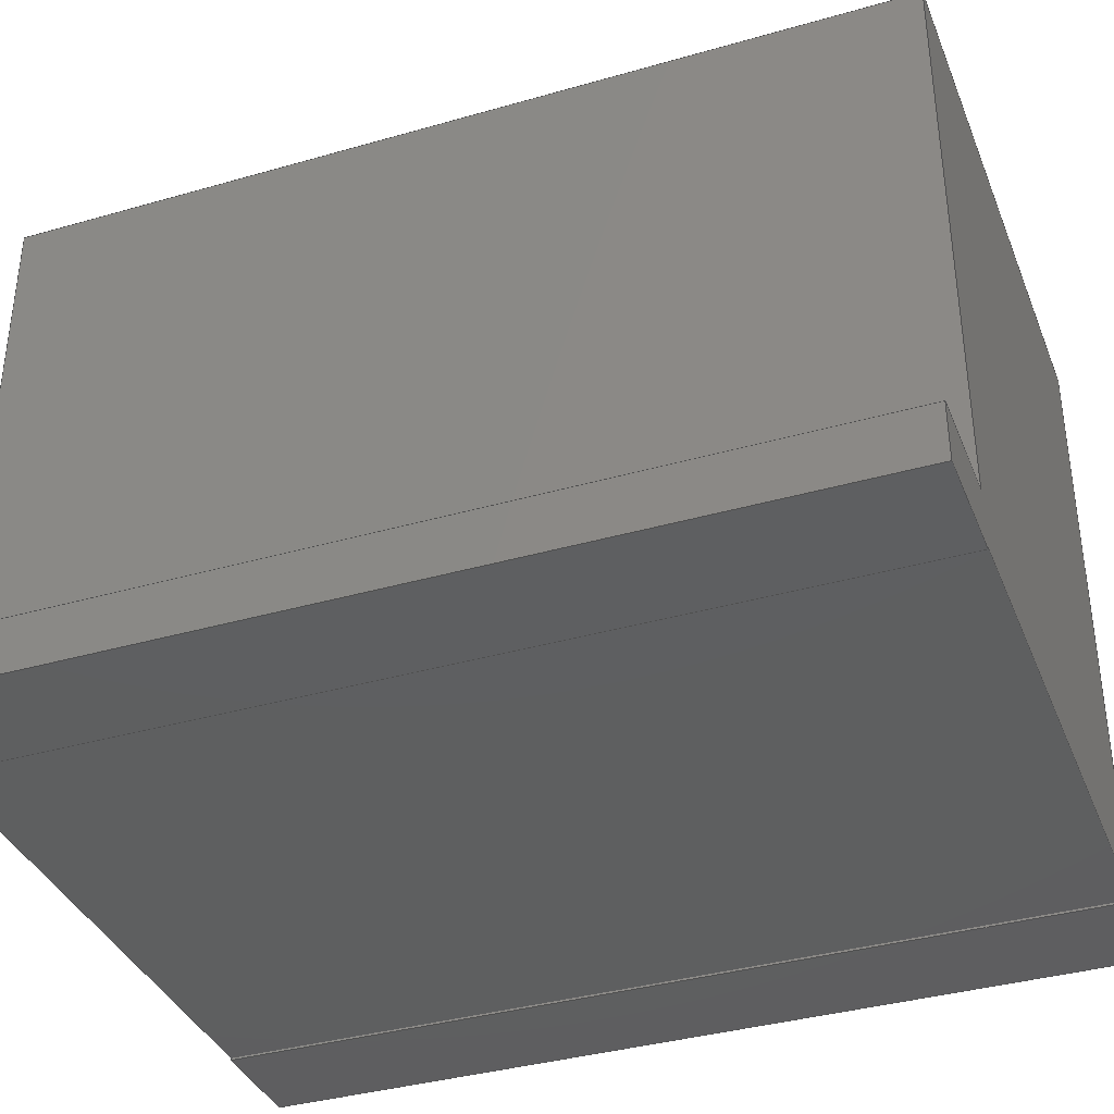
<metadata>
{"format":"step","ext":"step","renderer":"f3d","projection":"perspective","resolution":1024,"background":"white","views":[{"elev":-37.0,"azim":110.4,"up":"+Y"}]}
</metadata>
<code>
ISO-10303-21;
DATA;
#1=MECHANICAL_DESIGN_GEOMETRIC_PRESENTATION_REPRESENTATION('',(#5,#6,
#7,#8,#9,#10),#443);
#2=SHAPE_REPRESENTATION_RELATIONSHIP('SRR','None',#450,#3);
#3=ADVANCED_BREP_SHAPE_REPRESENTATION('',(#4),#442);
#4=MANIFOLD_SOLID_BREP('Body1',#271);
#5=STYLED_ITEM('',(#461),#259);
#6=STYLED_ITEM('',(#461),#261);
#7=STYLED_ITEM('',(#461),#262);
#8=STYLED_ITEM('',(#461),#263);
#9=STYLED_ITEM('',(#461),#265);
#10=STYLED_ITEM('',(#460),#4);
#11=FACE_OUTER_BOUND('',#25,.T.);
#12=FACE_OUTER_BOUND('',#26,.T.);
#13=FACE_OUTER_BOUND('',#27,.T.);
#14=FACE_OUTER_BOUND('',#28,.T.);
#15=FACE_OUTER_BOUND('',#29,.T.);
#16=FACE_OUTER_BOUND('',#30,.T.);
#17=FACE_OUTER_BOUND('',#31,.T.);
#18=FACE_OUTER_BOUND('',#32,.T.);
#19=FACE_OUTER_BOUND('',#33,.T.);
#20=FACE_OUTER_BOUND('',#34,.T.);
#21=FACE_OUTER_BOUND('',#35,.T.);
#22=FACE_OUTER_BOUND('',#36,.T.);
#23=FACE_OUTER_BOUND('',#37,.T.);
#24=FACE_OUTER_BOUND('',#38,.T.);
#25=EDGE_LOOP('',(#171,#172,#173,#174,#175,#176,#177,#178,#179,#180,#181,
#182));
#26=EDGE_LOOP('',(#183,#184,#185,#186));
#27=EDGE_LOOP('',(#187,#188,#189,#190));
#28=EDGE_LOOP('',(#191,#192,#193,#194));
#29=EDGE_LOOP('',(#195,#196,#197,#198));
#30=EDGE_LOOP('',(#199,#200,#201,#202));
#31=EDGE_LOOP('',(#203,#204,#205,#206));
#32=EDGE_LOOP('',(#207,#208,#209,#210));
#33=EDGE_LOOP('',(#211,#212,#213,#214));
#34=EDGE_LOOP('',(#215,#216,#217,#218));
#35=EDGE_LOOP('',(#219,#220,#221,#222));
#36=EDGE_LOOP('',(#223,#224,#225,#226));
#37=EDGE_LOOP('',(#227,#228,#229,#230));
#38=EDGE_LOOP('',(#231,#232,#233,#234,#235,#236,#237,#238,#239,#240,#241,
#242));
#39=LINE('',#369,#75);
#40=LINE('',#371,#76);
#41=LINE('',#373,#77);
#42=LINE('',#375,#78);
#43=LINE('',#377,#79);
#44=LINE('',#379,#80);
#45=LINE('',#381,#81);
#46=LINE('',#383,#82);
#47=LINE('',#385,#83);
#48=LINE('',#387,#84);
#49=LINE('',#389,#85);
#50=LINE('',#390,#86);
#51=LINE('',#393,#87);
#52=LINE('',#395,#88);
#53=LINE('',#396,#89);
#54=LINE('',#399,#90);
#55=LINE('',#400,#91);
#56=LINE('',#403,#92);
#57=LINE('',#404,#93);
#58=LINE('',#407,#94);
#59=LINE('',#408,#95);
#60=LINE('',#411,#96);
#61=LINE('',#412,#97);
#62=LINE('',#415,#98);
#63=LINE('',#416,#99);
#64=LINE('',#419,#100);
#65=LINE('',#420,#101);
#66=LINE('',#423,#102);
#67=LINE('',#424,#103);
#68=LINE('',#427,#104);
#69=LINE('',#428,#105);
#70=LINE('',#431,#106);
#71=LINE('',#432,#107);
#72=LINE('',#435,#108);
#73=LINE('',#436,#109);
#74=LINE('',#438,#110);
#75=VECTOR('',#303,10);
#76=VECTOR('',#304,10);
#77=VECTOR('',#305,10);
#78=VECTOR('',#306,10);
#79=VECTOR('',#307,10);
#80=VECTOR('',#308,10);
#81=VECTOR('',#309,10);
#82=VECTOR('',#310,10);
#83=VECTOR('',#311,10);
#84=VECTOR('',#312,10);
#85=VECTOR('',#313,10);
#86=VECTOR('',#314,10);
#87=VECTOR('',#317,10);
#88=VECTOR('',#318,10);
#89=VECTOR('',#319,10);
#90=VECTOR('',#322,10);
#91=VECTOR('',#323,10);
#92=VECTOR('',#326,10);
#93=VECTOR('',#327,10);
#94=VECTOR('',#330,10);
#95=VECTOR('',#331,10);
#96=VECTOR('',#334,10);
#97=VECTOR('',#335,10);
#98=VECTOR('',#338,10);
#99=VECTOR('',#339,10);
#100=VECTOR('',#342,10);
#101=VECTOR('',#343,10);
#102=VECTOR('',#346,10);
#103=VECTOR('',#347,10);
#104=VECTOR('',#350,10);
#105=VECTOR('',#351,10);
#106=VECTOR('',#354,10);
#107=VECTOR('',#355,10);
#108=VECTOR('',#358,10);
#109=VECTOR('',#359,10);
#110=VECTOR('',#362,10);
#111=VERTEX_POINT('',#367);
#112=VERTEX_POINT('',#368);
#113=VERTEX_POINT('',#370);
#114=VERTEX_POINT('',#372);
#115=VERTEX_POINT('',#374);
#116=VERTEX_POINT('',#376);
#117=VERTEX_POINT('',#378);
#118=VERTEX_POINT('',#380);
#119=VERTEX_POINT('',#382);
#120=VERTEX_POINT('',#384);
#121=VERTEX_POINT('',#386);
#122=VERTEX_POINT('',#388);
#123=VERTEX_POINT('',#392);
#124=VERTEX_POINT('',#394);
#125=VERTEX_POINT('',#398);
#126=VERTEX_POINT('',#402);
#127=VERTEX_POINT('',#406);
#128=VERTEX_POINT('',#410);
#129=VERTEX_POINT('',#414);
#130=VERTEX_POINT('',#418);
#131=VERTEX_POINT('',#422);
#132=VERTEX_POINT('',#426);
#133=VERTEX_POINT('',#430);
#134=VERTEX_POINT('',#434);
#135=EDGE_CURVE('',#111,#112,#39,.T.);
#136=EDGE_CURVE('',#112,#113,#40,.T.);
#137=EDGE_CURVE('',#113,#114,#41,.T.);
#138=EDGE_CURVE('',#114,#115,#42,.T.);
#139=EDGE_CURVE('',#115,#116,#43,.T.);
#140=EDGE_CURVE('',#116,#117,#44,.T.);
#141=EDGE_CURVE('',#117,#118,#45,.T.);
#142=EDGE_CURVE('',#118,#119,#46,.T.);
#143=EDGE_CURVE('',#119,#120,#47,.T.);
#144=EDGE_CURVE('',#120,#121,#48,.T.);
#145=EDGE_CURVE('',#121,#122,#49,.T.);
#146=EDGE_CURVE('',#122,#111,#50,.T.);
#147=EDGE_CURVE('',#123,#112,#51,.T.);
#148=EDGE_CURVE('',#124,#123,#52,.T.);
#149=EDGE_CURVE('',#113,#124,#53,.T.);
#150=EDGE_CURVE('',#125,#124,#54,.T.);
#151=EDGE_CURVE('',#114,#125,#55,.T.);
#152=EDGE_CURVE('',#126,#125,#56,.T.);
#153=EDGE_CURVE('',#115,#126,#57,.T.);
#154=EDGE_CURVE('',#127,#126,#58,.T.);
#155=EDGE_CURVE('',#116,#127,#59,.T.);
#156=EDGE_CURVE('',#128,#127,#60,.T.);
#157=EDGE_CURVE('',#117,#128,#61,.T.);
#158=EDGE_CURVE('',#129,#128,#62,.T.);
#159=EDGE_CURVE('',#118,#129,#63,.T.);
#160=EDGE_CURVE('',#130,#129,#64,.T.);
#161=EDGE_CURVE('',#119,#130,#65,.T.);
#162=EDGE_CURVE('',#131,#130,#66,.T.);
#163=EDGE_CURVE('',#120,#131,#67,.T.);
#164=EDGE_CURVE('',#132,#131,#68,.T.);
#165=EDGE_CURVE('',#121,#132,#69,.T.);
#166=EDGE_CURVE('',#133,#132,#70,.T.);
#167=EDGE_CURVE('',#122,#133,#71,.T.);
#168=EDGE_CURVE('',#134,#133,#72,.T.);
#169=EDGE_CURVE('',#111,#134,#73,.T.);
#170=EDGE_CURVE('',#123,#134,#74,.T.);
#171=ORIENTED_EDGE('',*,*,#135,.T.);
#172=ORIENTED_EDGE('',*,*,#136,.T.);
#173=ORIENTED_EDGE('',*,*,#137,.T.);
#174=ORIENTED_EDGE('',*,*,#138,.T.);
#175=ORIENTED_EDGE('',*,*,#139,.T.);
#176=ORIENTED_EDGE('',*,*,#140,.T.);
#177=ORIENTED_EDGE('',*,*,#141,.T.);
#178=ORIENTED_EDGE('',*,*,#142,.T.);
#179=ORIENTED_EDGE('',*,*,#143,.T.);
#180=ORIENTED_EDGE('',*,*,#144,.T.);
#181=ORIENTED_EDGE('',*,*,#145,.T.);
#182=ORIENTED_EDGE('',*,*,#146,.T.);
#183=ORIENTED_EDGE('',*,*,#147,.F.);
#184=ORIENTED_EDGE('',*,*,#148,.F.);
#185=ORIENTED_EDGE('',*,*,#149,.F.);
#186=ORIENTED_EDGE('',*,*,#136,.F.);
#187=ORIENTED_EDGE('',*,*,#149,.T.);
#188=ORIENTED_EDGE('',*,*,#150,.F.);
#189=ORIENTED_EDGE('',*,*,#151,.F.);
#190=ORIENTED_EDGE('',*,*,#137,.F.);
#191=ORIENTED_EDGE('',*,*,#151,.T.);
#192=ORIENTED_EDGE('',*,*,#152,.F.);
#193=ORIENTED_EDGE('',*,*,#153,.F.);
#194=ORIENTED_EDGE('',*,*,#138,.F.);
#195=ORIENTED_EDGE('',*,*,#153,.T.);
#196=ORIENTED_EDGE('',*,*,#154,.F.);
#197=ORIENTED_EDGE('',*,*,#155,.F.);
#198=ORIENTED_EDGE('',*,*,#139,.F.);
#199=ORIENTED_EDGE('',*,*,#155,.T.);
#200=ORIENTED_EDGE('',*,*,#156,.F.);
#201=ORIENTED_EDGE('',*,*,#157,.F.);
#202=ORIENTED_EDGE('',*,*,#140,.F.);
#203=ORIENTED_EDGE('',*,*,#157,.T.);
#204=ORIENTED_EDGE('',*,*,#158,.F.);
#205=ORIENTED_EDGE('',*,*,#159,.F.);
#206=ORIENTED_EDGE('',*,*,#141,.F.);
#207=ORIENTED_EDGE('',*,*,#159,.T.);
#208=ORIENTED_EDGE('',*,*,#160,.F.);
#209=ORIENTED_EDGE('',*,*,#161,.F.);
#210=ORIENTED_EDGE('',*,*,#142,.F.);
#211=ORIENTED_EDGE('',*,*,#161,.T.);
#212=ORIENTED_EDGE('',*,*,#162,.F.);
#213=ORIENTED_EDGE('',*,*,#163,.F.);
#214=ORIENTED_EDGE('',*,*,#143,.F.);
#215=ORIENTED_EDGE('',*,*,#163,.T.);
#216=ORIENTED_EDGE('',*,*,#164,.F.);
#217=ORIENTED_EDGE('',*,*,#165,.F.);
#218=ORIENTED_EDGE('',*,*,#144,.F.);
#219=ORIENTED_EDGE('',*,*,#165,.T.);
#220=ORIENTED_EDGE('',*,*,#166,.F.);
#221=ORIENTED_EDGE('',*,*,#167,.F.);
#222=ORIENTED_EDGE('',*,*,#145,.F.);
#223=ORIENTED_EDGE('',*,*,#167,.T.);
#224=ORIENTED_EDGE('',*,*,#168,.F.);
#225=ORIENTED_EDGE('',*,*,#169,.F.);
#226=ORIENTED_EDGE('',*,*,#146,.F.);
#227=ORIENTED_EDGE('',*,*,#169,.T.);
#228=ORIENTED_EDGE('',*,*,#170,.F.);
#229=ORIENTED_EDGE('',*,*,#147,.T.);
#230=ORIENTED_EDGE('',*,*,#135,.F.);
#231=ORIENTED_EDGE('',*,*,#170,.T.);
#232=ORIENTED_EDGE('',*,*,#168,.T.);
#233=ORIENTED_EDGE('',*,*,#166,.T.);
#234=ORIENTED_EDGE('',*,*,#164,.T.);
#235=ORIENTED_EDGE('',*,*,#162,.T.);
#236=ORIENTED_EDGE('',*,*,#160,.T.);
#237=ORIENTED_EDGE('',*,*,#158,.T.);
#238=ORIENTED_EDGE('',*,*,#156,.T.);
#239=ORIENTED_EDGE('',*,*,#154,.T.);
#240=ORIENTED_EDGE('',*,*,#152,.T.);
#241=ORIENTED_EDGE('',*,*,#150,.T.);
#242=ORIENTED_EDGE('',*,*,#148,.T.);
#243=PLANE('',#285);
#244=PLANE('',#286);
#245=PLANE('',#287);
#246=PLANE('',#288);
#247=PLANE('',#289);
#248=PLANE('',#290);
#249=PLANE('',#291);
#250=PLANE('',#292);
#251=PLANE('',#293);
#252=PLANE('',#294);
#253=PLANE('',#295);
#254=PLANE('',#296);
#255=PLANE('',#297);
#256=PLANE('',#298);
#257=ADVANCED_FACE('',(#11),#243,.T.);
#258=ADVANCED_FACE('',(#12),#244,.T.);
#259=ADVANCED_FACE('',(#13),#245,.T.);
#260=ADVANCED_FACE('',(#14),#246,.T.);
#261=ADVANCED_FACE('',(#15),#247,.T.);
#262=ADVANCED_FACE('',(#16),#248,.T.);
#263=ADVANCED_FACE('',(#17),#249,.T.);
#264=ADVANCED_FACE('',(#18),#250,.T.);
#265=ADVANCED_FACE('',(#19),#251,.T.);
#266=ADVANCED_FACE('',(#20),#252,.T.);
#267=ADVANCED_FACE('',(#21),#253,.T.);
#268=ADVANCED_FACE('',(#22),#254,.T.);
#269=ADVANCED_FACE('',(#23),#255,.T.);
#270=ADVANCED_FACE('',(#24),#256,.T.);
#271=CLOSED_SHELL('',(#257,#258,#259,#260,#261,#262,#263,#264,#265,#266,
#267,#268,#269,#270));
#272=DERIVED_UNIT_ELEMENT(#274,1);
#273=DERIVED_UNIT_ELEMENT(#445,3);
#274=(
MASS_UNIT()
NAMED_UNIT(*)
SI_UNIT(.KILO.,.GRAM.)
);
#275=DERIVED_UNIT((#272,#273));
#276=MEASURE_REPRESENTATION_ITEM('density measure',
POSITIVE_RATIO_MEASURE(7850),#275);
#277=PROPERTY_DEFINITION_REPRESENTATION(#282,#279);
#278=PROPERTY_DEFINITION_REPRESENTATION(#283,#280);
#279=REPRESENTATION('material name',(#281),#442);
#280=REPRESENTATION('density',(#276),#442);
#281=DESCRIPTIVE_REPRESENTATION_ITEM('Steel','Steel');
#282=PROPERTY_DEFINITION('material property','material name',#452);
#283=PROPERTY_DEFINITION('material property','density of part',#452);
#284=AXIS2_PLACEMENT_3D('placement',#365,#299,#300);
#285=AXIS2_PLACEMENT_3D('',#366,#301,#302);
#286=AXIS2_PLACEMENT_3D('',#391,#315,#316);
#287=AXIS2_PLACEMENT_3D('',#397,#320,#321);
#288=AXIS2_PLACEMENT_3D('',#401,#324,#325);
#289=AXIS2_PLACEMENT_3D('',#405,#328,#329);
#290=AXIS2_PLACEMENT_3D('',#409,#332,#333);
#291=AXIS2_PLACEMENT_3D('',#413,#336,#337);
#292=AXIS2_PLACEMENT_3D('',#417,#340,#341);
#293=AXIS2_PLACEMENT_3D('',#421,#344,#345);
#294=AXIS2_PLACEMENT_3D('',#425,#348,#349);
#295=AXIS2_PLACEMENT_3D('',#429,#352,#353);
#296=AXIS2_PLACEMENT_3D('',#433,#356,#357);
#297=AXIS2_PLACEMENT_3D('',#437,#360,#361);
#298=AXIS2_PLACEMENT_3D('',#439,#363,#364);
#299=DIRECTION('axis',(0,0,1));
#300=DIRECTION('refdir',(1,0,0));
#301=DIRECTION('center_axis',(0,0,-1));
#302=DIRECTION('ref_axis',(-1,0,0));
#303=DIRECTION('',(0,-1,0));
#304=DIRECTION('',(-1,0,0));
#305=DIRECTION('',(0,1,0));
#306=DIRECTION('',(1,0,0));
#307=DIRECTION('',(0,1,0));
#308=DIRECTION('',(1,0,0));
#309=DIRECTION('',(0,-1,0));
#310=DIRECTION('',(1,0,0));
#311=DIRECTION('',(0,-1,0));
#312=DIRECTION('',(-1,0,0));
#313=DIRECTION('',(0,1,0));
#314=DIRECTION('',(-1,0,0));
#315=DIRECTION('center_axis',(0,-1,0));
#316=DIRECTION('ref_axis',(1,0,0));
#317=DIRECTION('',(0,0,-1));
#318=DIRECTION('',(1,0,0));
#319=DIRECTION('',(0,0,1));
#320=DIRECTION('center_axis',(-1,0,0));
#321=DIRECTION('ref_axis',(0,-1,0));
#322=DIRECTION('',(0,-1,0));
#323=DIRECTION('',(0,0,1));
#324=DIRECTION('center_axis',(0,1,0));
#325=DIRECTION('ref_axis',(-1,0,0));
#326=DIRECTION('',(-1,0,0));
#327=DIRECTION('',(0,0,1));
#328=DIRECTION('center_axis',(-1,0,0));
#329=DIRECTION('ref_axis',(0,-1,0));
#330=DIRECTION('',(0,-1,0));
#331=DIRECTION('',(0,0,1));
#332=DIRECTION('center_axis',(0,1,0));
#333=DIRECTION('ref_axis',(-1,0,0));
#334=DIRECTION('',(-1,0,0));
#335=DIRECTION('',(0,0,1));
#336=DIRECTION('center_axis',(1,0,0));
#337=DIRECTION('ref_axis',(0,1,0));
#338=DIRECTION('',(0,1,0));
#339=DIRECTION('',(0,0,1));
#340=DIRECTION('center_axis',(0,1,0));
#341=DIRECTION('ref_axis',(-1,0,0));
#342=DIRECTION('',(-1,0,0));
#343=DIRECTION('',(0,0,1));
#344=DIRECTION('center_axis',(1,0,0));
#345=DIRECTION('ref_axis',(0,1,0));
#346=DIRECTION('',(0,1,0));
#347=DIRECTION('',(0,0,1));
#348=DIRECTION('center_axis',(0,-1,0));
#349=DIRECTION('ref_axis',(1,0,0));
#350=DIRECTION('',(1,0,0));
#351=DIRECTION('',(0,0,1));
#352=DIRECTION('center_axis',(-1,0,0));
#353=DIRECTION('ref_axis',(0,-1,0));
#354=DIRECTION('',(0,-1,0));
#355=DIRECTION('',(0,0,1));
#356=DIRECTION('center_axis',(0,-1,0));
#357=DIRECTION('ref_axis',(1,0,0));
#358=DIRECTION('',(1,0,0));
#359=DIRECTION('',(0,0,1));
#360=DIRECTION('center_axis',(1,0,0));
#361=DIRECTION('ref_axis',(0,1,0));
#362=DIRECTION('',(0,1,0));
#363=DIRECTION('center_axis',(0,0,1));
#364=DIRECTION('ref_axis',(1,0,0));
#365=CARTESIAN_POINT('',(0,0,0));
#366=CARTESIAN_POINT('Origin',(-0.001701,22.5,-40));
#367=CARTESIAN_POINT('',(-25,-4.8,-40));
#368=CARTESIAN_POINT('',(-25,-5,-40));
#369=CARTESIAN_POINT('',(-25,-5,-40));
#370=CARTESIAN_POINT('',(-35,-5,-40));
#371=CARTESIAN_POINT('',(-25,-5,-40));
#372=CARTESIAN_POINT('',(-35,0,-40));
#373=CARTESIAN_POINT('',(-35,-5,-40));
#374=CARTESIAN_POINT('',(-25,0,-40));
#375=CARTESIAN_POINT('',(-35,0,-40));
#376=CARTESIAN_POINT('',(-25,50,-40));
#377=CARTESIAN_POINT('',(-25,0,-40));
#378=CARTESIAN_POINT('',(25,50,-40));
#379=CARTESIAN_POINT('',(-25,50,-40));
#380=CARTESIAN_POINT('',(25,0,-40));
#381=CARTESIAN_POINT('',(25,50,-40));
#382=CARTESIAN_POINT('',(35,0,-40));
#383=CARTESIAN_POINT('',(25,0,-40));
#384=CARTESIAN_POINT('',(35,-5,-40));
#385=CARTESIAN_POINT('',(35,0,-40));
#386=CARTESIAN_POINT('',(25,-5,-40));
#387=CARTESIAN_POINT('',(35,-5,-40));
#388=CARTESIAN_POINT('',(25,-4.8,-40));
#389=CARTESIAN_POINT('',(25,-4.8,-40));
#390=CARTESIAN_POINT('',(-25,-4.8,-40));
#391=CARTESIAN_POINT('Origin',(-35,-5,0));
#392=CARTESIAN_POINT('',(-25,-5,40));
#393=CARTESIAN_POINT('',(-25,-5,0));
#394=CARTESIAN_POINT('',(-35,-5,40));
#395=CARTESIAN_POINT('',(-25,-5,40));
#396=CARTESIAN_POINT('',(-35,-5,0));
#397=CARTESIAN_POINT('Origin',(-35,0,0));
#398=CARTESIAN_POINT('',(-35,0,40));
#399=CARTESIAN_POINT('',(-35,-5,40));
#400=CARTESIAN_POINT('',(-35,0,0));
#401=CARTESIAN_POINT('Origin',(-25,0,0));
#402=CARTESIAN_POINT('',(-25,0,40));
#403=CARTESIAN_POINT('',(-35,0,40));
#404=CARTESIAN_POINT('',(-25,0,0));
#405=CARTESIAN_POINT('Origin',(-25,50,0));
#406=CARTESIAN_POINT('',(-25,50,40));
#407=CARTESIAN_POINT('',(-25,0,40));
#408=CARTESIAN_POINT('',(-25,50,0));
#409=CARTESIAN_POINT('Origin',(25,50,0));
#410=CARTESIAN_POINT('',(25,50,40));
#411=CARTESIAN_POINT('',(-25,50,40));
#412=CARTESIAN_POINT('',(25,50,0));
#413=CARTESIAN_POINT('Origin',(25,0,0));
#414=CARTESIAN_POINT('',(25,0,40));
#415=CARTESIAN_POINT('',(25,50,40));
#416=CARTESIAN_POINT('',(25,0,0));
#417=CARTESIAN_POINT('Origin',(35,0,0));
#418=CARTESIAN_POINT('',(35,0,40));
#419=CARTESIAN_POINT('',(25,0,40));
#420=CARTESIAN_POINT('',(35,0,0));
#421=CARTESIAN_POINT('Origin',(35,-5,0));
#422=CARTESIAN_POINT('',(35,-5,40));
#423=CARTESIAN_POINT('',(35,0,40));
#424=CARTESIAN_POINT('',(35,-5,0));
#425=CARTESIAN_POINT('Origin',(25,-5,0));
#426=CARTESIAN_POINT('',(25,-5,40));
#427=CARTESIAN_POINT('',(35,-5,40));
#428=CARTESIAN_POINT('',(25,-5,0));
#429=CARTESIAN_POINT('Origin',(25,-4.8,0));
#430=CARTESIAN_POINT('',(25,-4.8,40));
#431=CARTESIAN_POINT('',(25,-4.8,40));
#432=CARTESIAN_POINT('',(25,-4.8,0));
#433=CARTESIAN_POINT('Origin',(-25,-4.8,0));
#434=CARTESIAN_POINT('',(-25,-4.8,40));
#435=CARTESIAN_POINT('',(-25,-4.8,40));
#436=CARTESIAN_POINT('',(-25,-4.8,0));
#437=CARTESIAN_POINT('Origin',(-25,-5,0));
#438=CARTESIAN_POINT('',(-25,-5,40));
#439=CARTESIAN_POINT('Origin',(-0.001701,22.5,40));
#440=UNCERTAINTY_MEASURE_WITH_UNIT(LENGTH_MEASURE(0.01),#444,
'DISTANCE_ACCURACY_VALUE',
'Maximum model space distance between geometric entities at asserted c
onnectivities');
#441=UNCERTAINTY_MEASURE_WITH_UNIT(LENGTH_MEASURE(0.01),#444,
'DISTANCE_ACCURACY_VALUE',
'Maximum model space distance between geometric entities at asserted c
onnectivities');
#442=(
GEOMETRIC_REPRESENTATION_CONTEXT(3)
GLOBAL_UNCERTAINTY_ASSIGNED_CONTEXT((#440))
GLOBAL_UNIT_ASSIGNED_CONTEXT((#444,#446,#447))
REPRESENTATION_CONTEXT('','3D')
);
#443=(
GEOMETRIC_REPRESENTATION_CONTEXT(3)
GLOBAL_UNCERTAINTY_ASSIGNED_CONTEXT((#441))
GLOBAL_UNIT_ASSIGNED_CONTEXT((#444,#446,#447))
REPRESENTATION_CONTEXT('','3D')
);
#444=(
LENGTH_UNIT()
NAMED_UNIT(*)
SI_UNIT(.MILLI.,.METRE.)
);
#445=(
LENGTH_UNIT()
NAMED_UNIT(*)
SI_UNIT($,.METRE.)
);
#446=(
NAMED_UNIT(*)
PLANE_ANGLE_UNIT()
SI_UNIT($,.RADIAN.)
);
#447=(
NAMED_UNIT(*)
SI_UNIT($,.STERADIAN.)
SOLID_ANGLE_UNIT()
);
#448=SHAPE_DEFINITION_REPRESENTATION(#449,#450);
#449=PRODUCT_DEFINITION_SHAPE('',$,#452);
#450=SHAPE_REPRESENTATION('',(#284),#442);
#451=PRODUCT_DEFINITION_CONTEXT('part definition',#456,'design');
#452=PRODUCT_DEFINITION('Untitled','Untitled',#453,#451);
#453=PRODUCT_DEFINITION_FORMATION('',$,#458);
#454=PRODUCT_RELATED_PRODUCT_CATEGORY('Untitled','Untitled',(#458));
#455=APPLICATION_PROTOCOL_DEFINITION('international standard',
'automotive_design',2009,#456);
#456=APPLICATION_CONTEXT(
'Core Data for Automotive Mechanical Design Process');
#457=PRODUCT_CONTEXT('part definition',#456,'mechanical');
#458=PRODUCT('Untitled','Untitled',$,(#457));
#459=PRESENTATION_STYLE_ASSIGNMENT((#462));
#460=PRESENTATION_STYLE_ASSIGNMENT((#463));
#461=PRESENTATION_STYLE_ASSIGNMENT((#464));
#462=SURFACE_STYLE_USAGE(.BOTH.,#465);
#463=SURFACE_STYLE_USAGE(.BOTH.,#466);
#464=SURFACE_STYLE_USAGE(.BOTH.,#467);
#465=SURFACE_SIDE_STYLE('',(#468));
#466=SURFACE_SIDE_STYLE('',(#469));
#467=SURFACE_SIDE_STYLE('',(#470));
#468=SURFACE_STYLE_FILL_AREA(#471);
#469=SURFACE_STYLE_FILL_AREA(#472);
#470=SURFACE_STYLE_FILL_AREA(#473);
#471=FILL_AREA_STYLE('Steel - Satin',(#474));
#472=FILL_AREA_STYLE('Paint - Metallic (Silver)',(#475));
#473=FILL_AREA_STYLE('Paint - Metallic (Dark Grey)',(#476));
#474=FILL_AREA_STYLE_COLOUR('Steel - Satin',#477);
#475=FILL_AREA_STYLE_COLOUR('Paint - Metallic (Silver)',#478);
#476=FILL_AREA_STYLE_COLOUR('Paint - Metallic (Dark Grey)',#479);
#477=COLOUR_RGB('Steel - Satin',0.6275,0.6275,0.6275);
#478=COLOUR_RGB('Paint - Metallic (Silver)',0.9843,0.9804,
0.9608);
#479=COLOUR_RGB('Paint - Metallic (Dark Grey)',0.349,0.349,
0.349);
ENDSEC;
END-ISO-10303-21;

</code>
